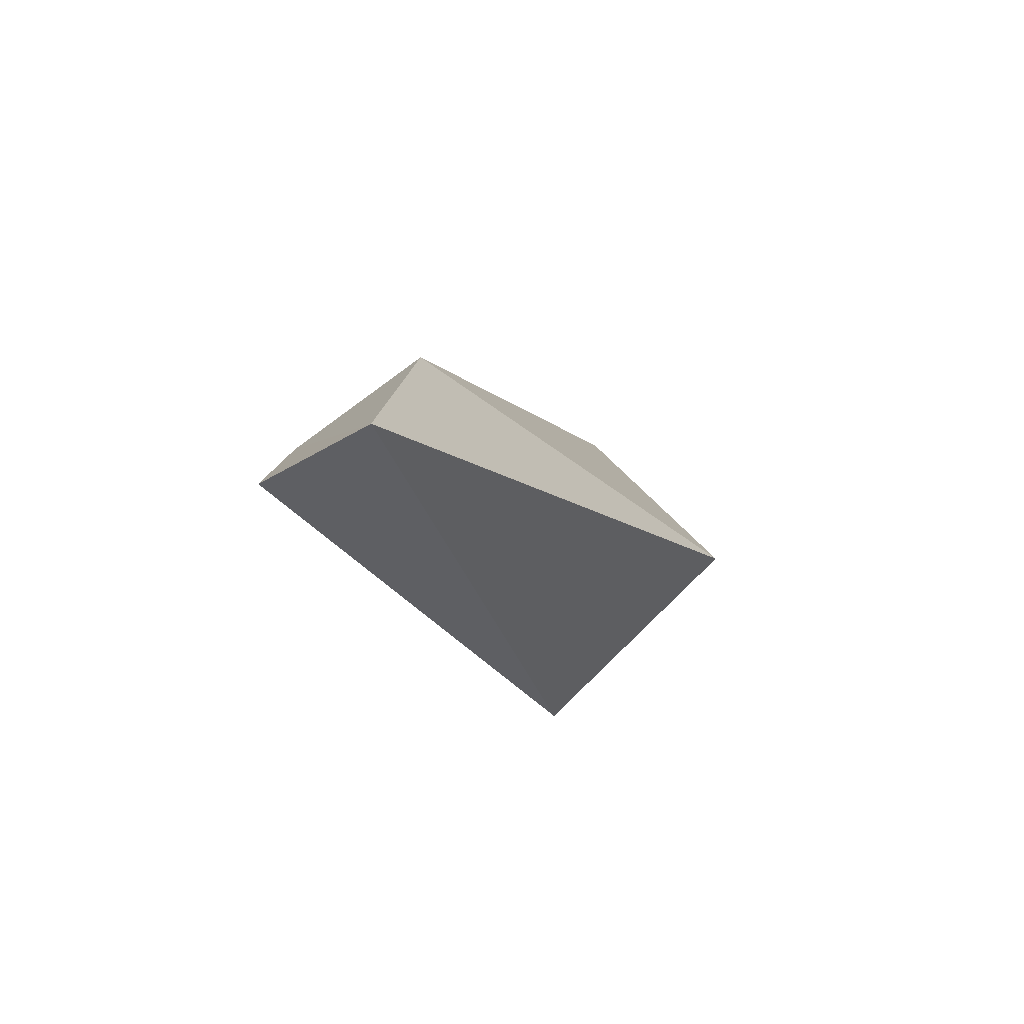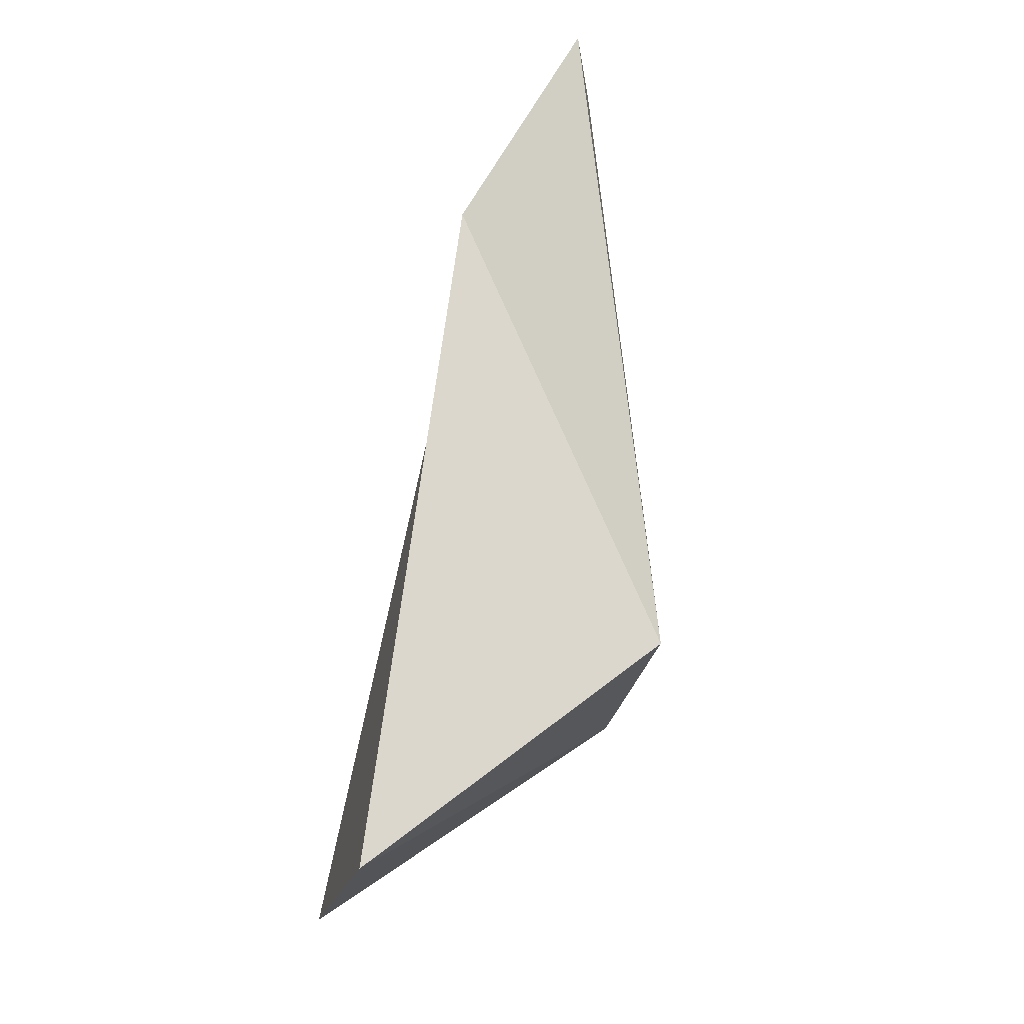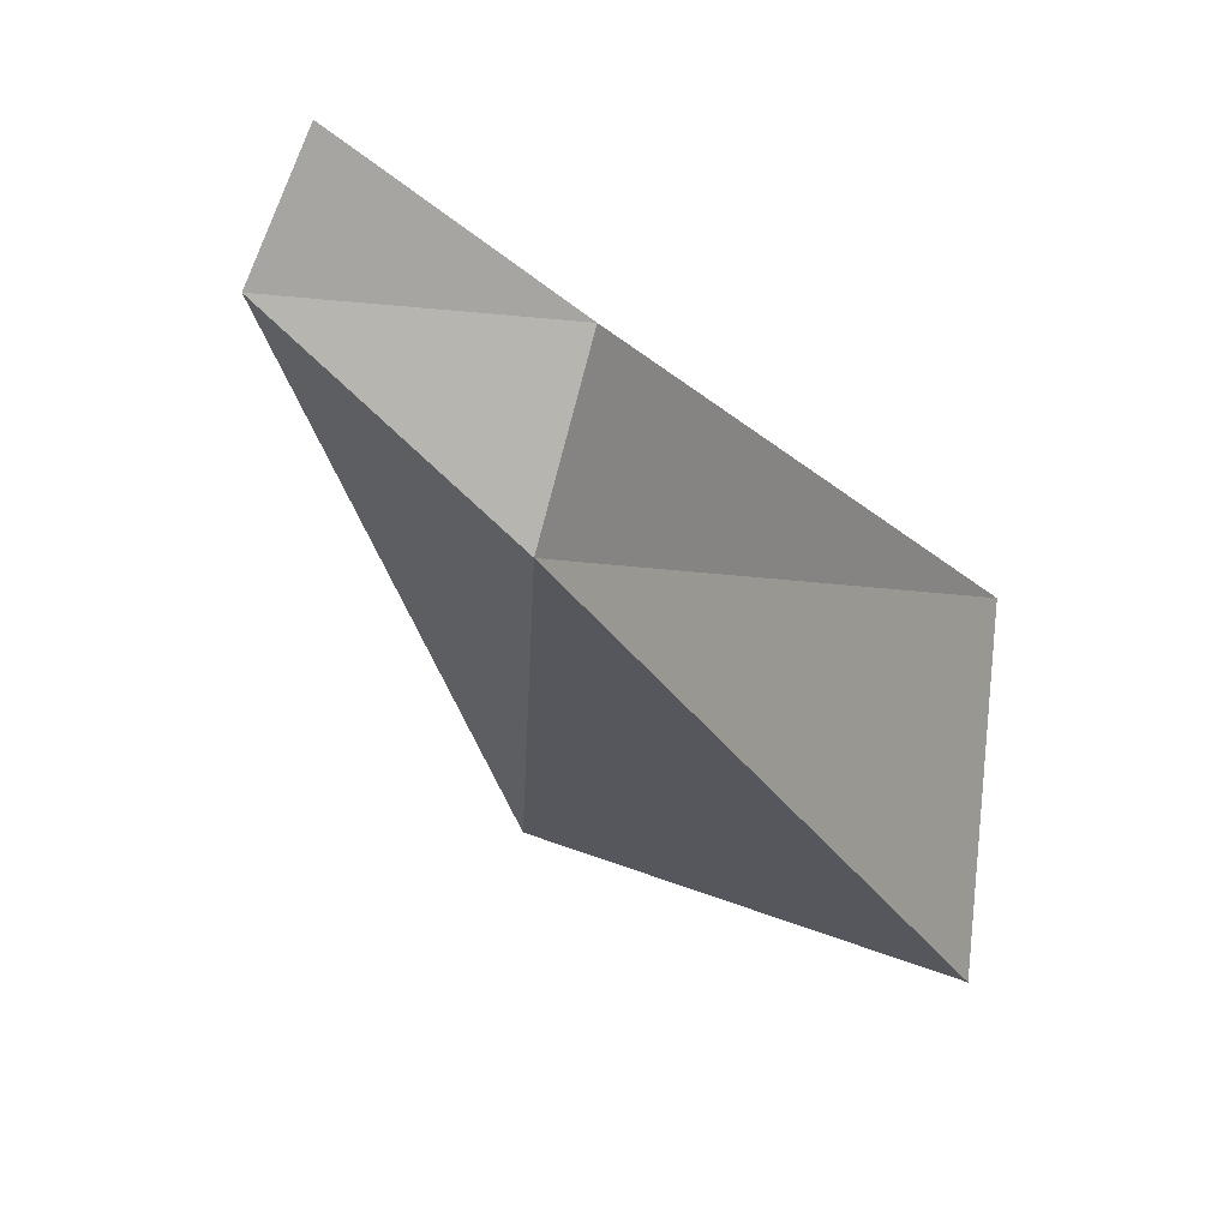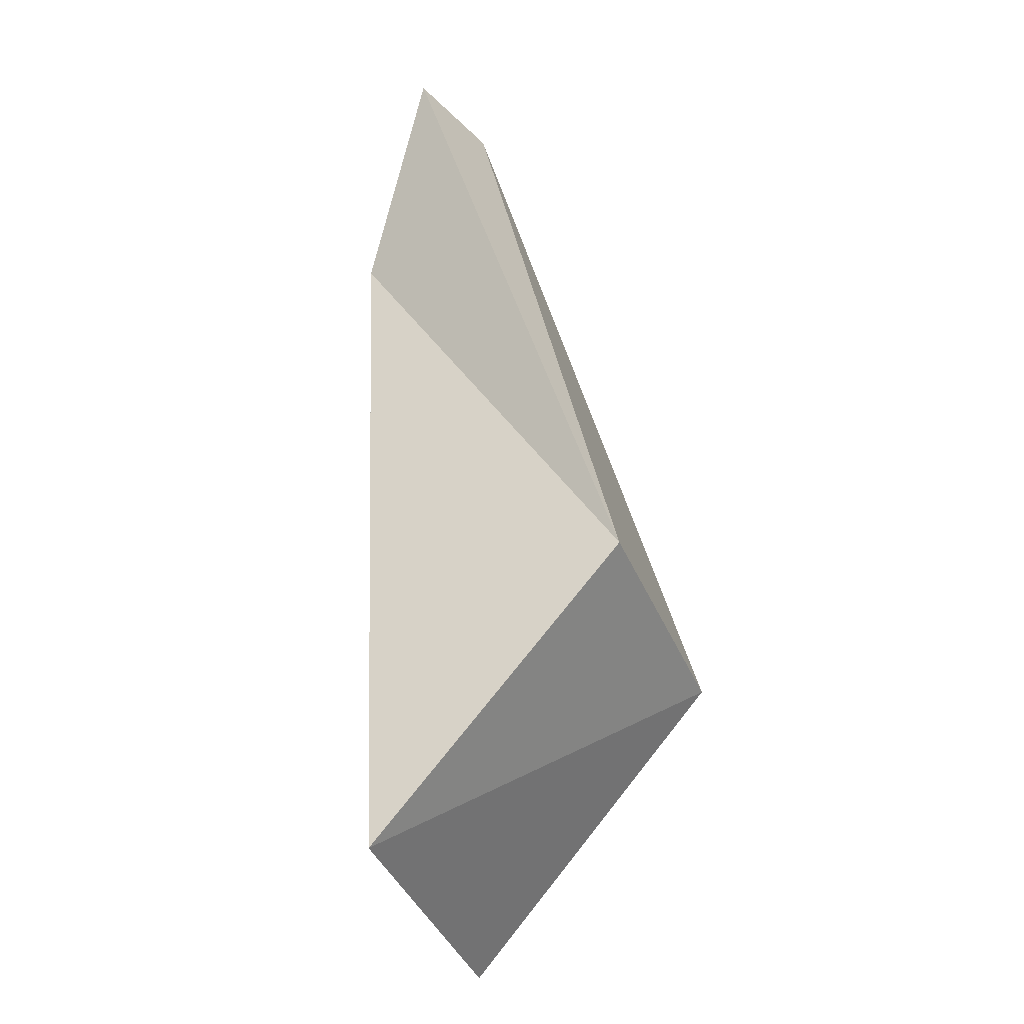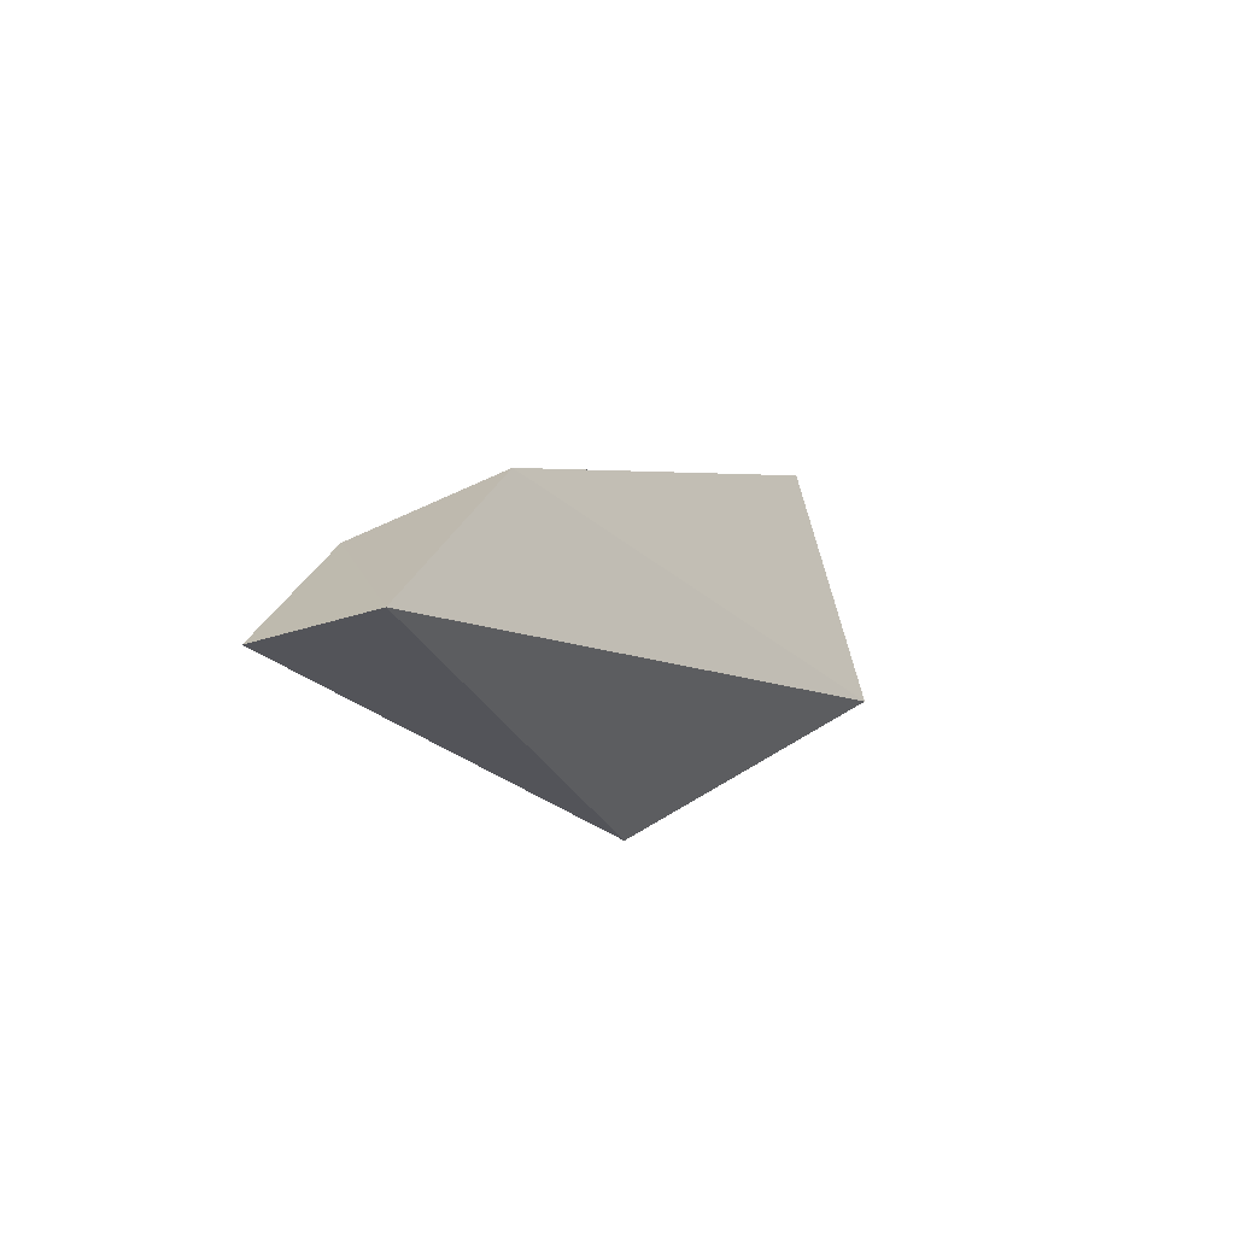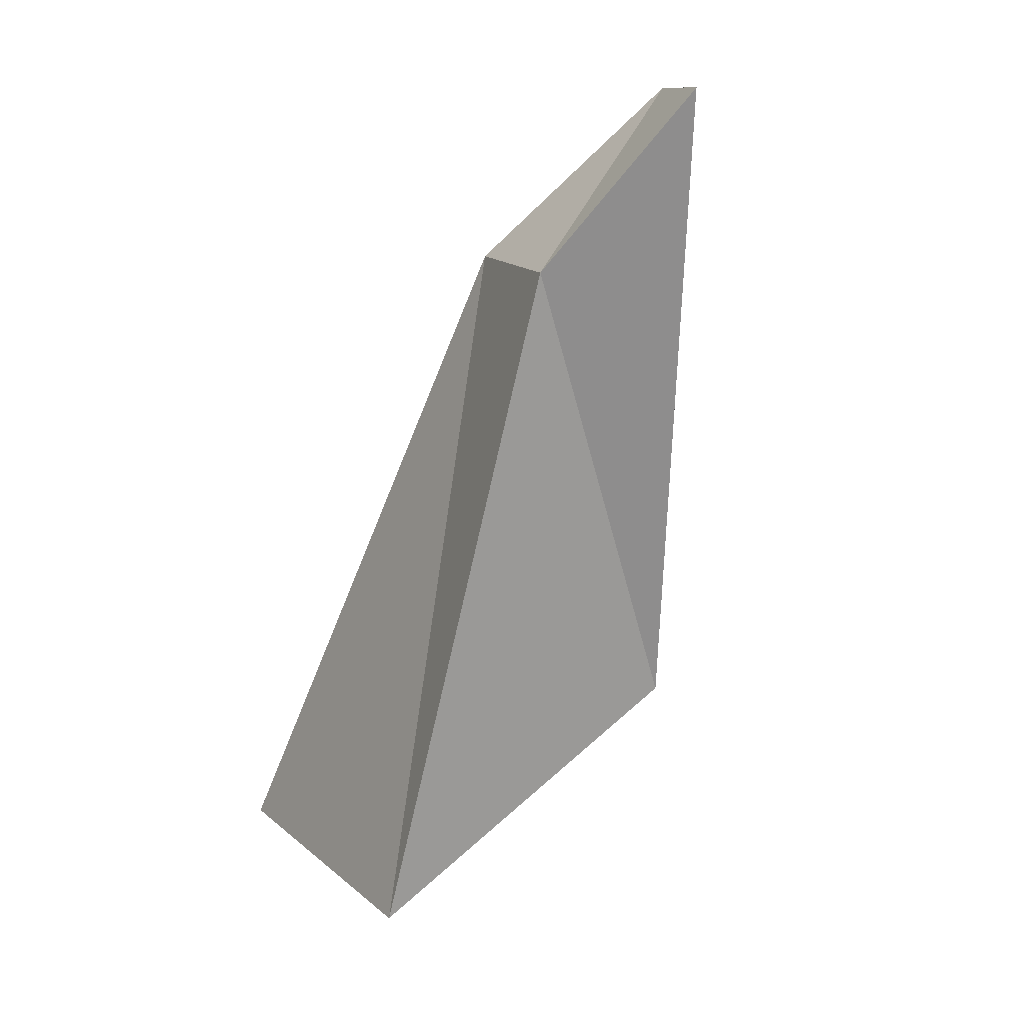
<metadata>
{"format":"obj","ext":"obj","renderer":"f3d","projection":"perspective","resolution":1024,"background":"white","views":[{"elev":57.3,"azim":-136.4,"up":"+Z"},{"elev":-34.5,"azim":167.8,"up":"+Z"},{"elev":4.4,"azim":25.0,"up":"+Y"},{"elev":-51.1,"azim":-160.5,"up":"+Z"},{"elev":70.1,"azim":-121.2,"up":"+Z"},{"elev":0.4,"azim":147.1,"up":"+Z"}]}
</metadata>
<code>
g Debris2
v 0.09964 0.1991 0.2869
v -0.007676 0.321 0.4679
v -0.1489 0.06643 -0.1641
v -0.04603 0.2152 0.4907
v -0.1608 -0.2104 -0.1195
v -0.1489 0.06643 -0.1641
v -0.04603 0.2152 0.4907
v -0.007676 0.321 0.4679
v 0.09964 0.1991 0.2869
v 0.07029 0.04552 0.3218
v 0.1541 -0.3484 -0.3344
v -0.1608 -0.2104 -0.1195
v 0.1516 -0.02594 -0.412
v -0.1489 0.06643 -0.1641
v -0.1608 -0.2104 -0.1195
v 0.1516 -0.02594 -0.412
v 0.1541 -0.3484 -0.3344
v 0.07029 0.04552 0.3218
v 0.09964 0.1991 0.2869
v -0.1489 0.06643 -0.1641
v 0.1516 -0.02594 -0.412
v -0.04603 0.2152 0.4907
v -0.1489 0.06643 -0.1641
v -0.007676 0.321 0.4679
v -0.04603 0.2152 0.4907
v 0.09964 0.1991 0.2869
v 0.07029 0.04552 0.3218
v 0.07029 0.04552 0.3218
v -0.1608 -0.2104 -0.1195
v -0.04603 0.2152 0.4907
v 0.1516 -0.02594 -0.412
v -0.1608 -0.2104 -0.1195
v 0.1541 -0.3484 -0.3344
v 0.1516 -0.02594 -0.412
v 0.07029 0.04552 0.3218
v 0.09964 0.1991 0.2869
g Debris2_0
f 3 2 1
f 6 5 4
f 9 8 7
f 12 11 10
f 15 14 13
f 18 17 16
f 21 20 19
f 24 23 22
f 27 26 25
f 30 29 28
f 33 32 31
f 36 35 34

</code>
